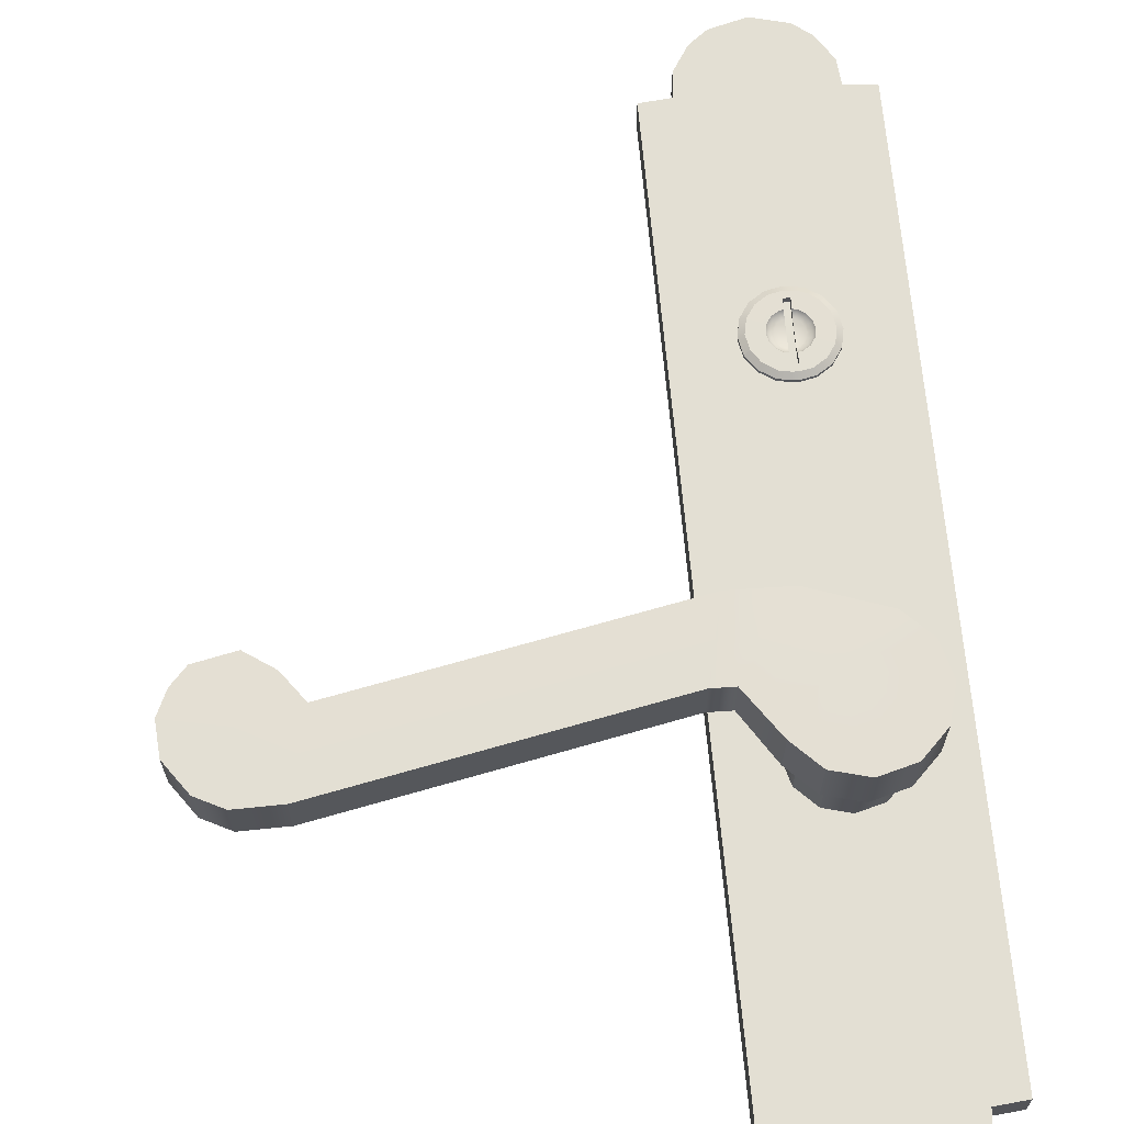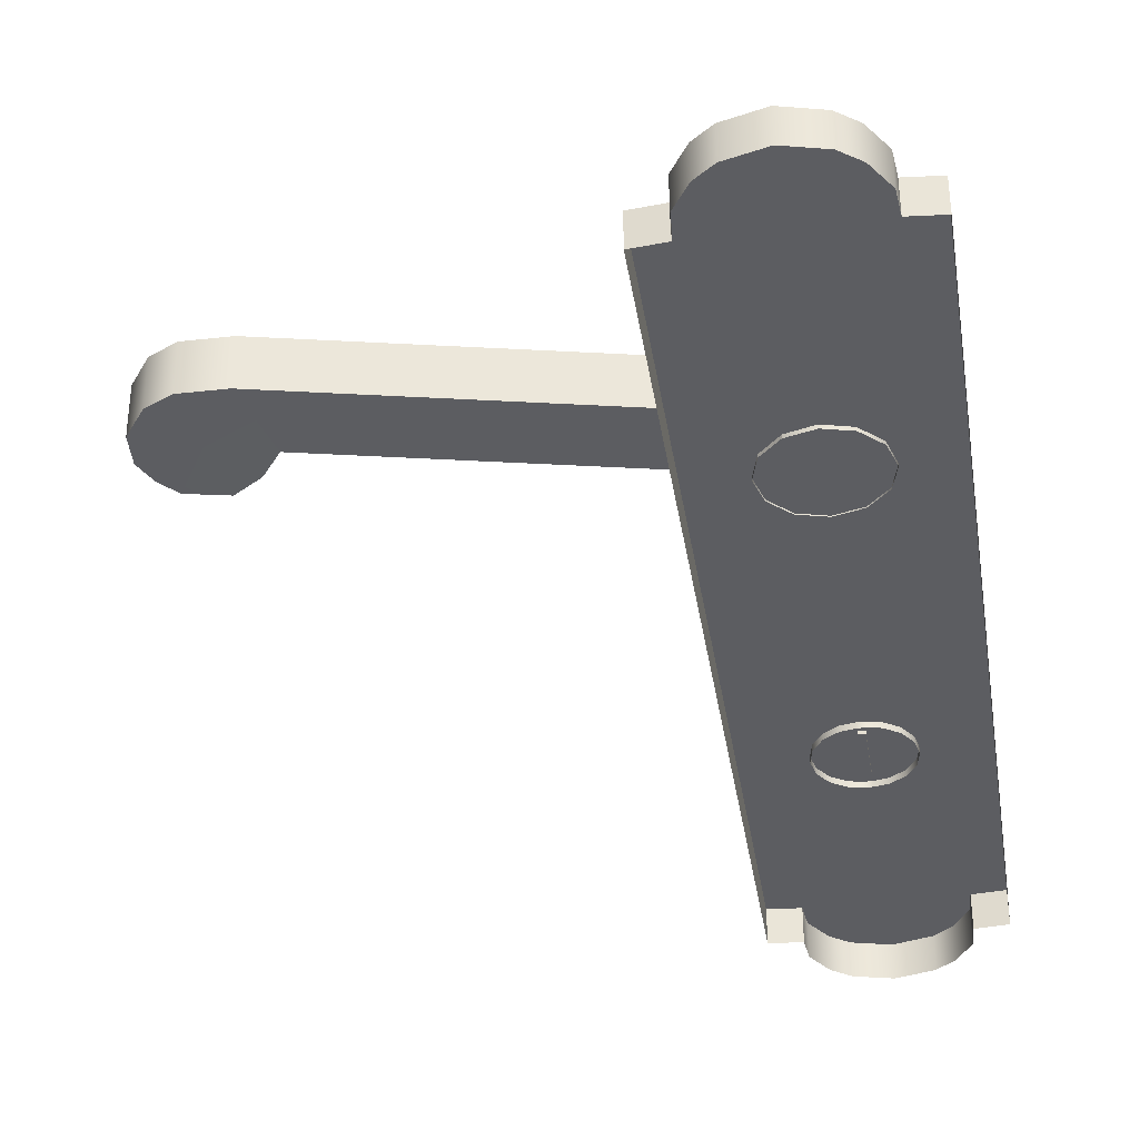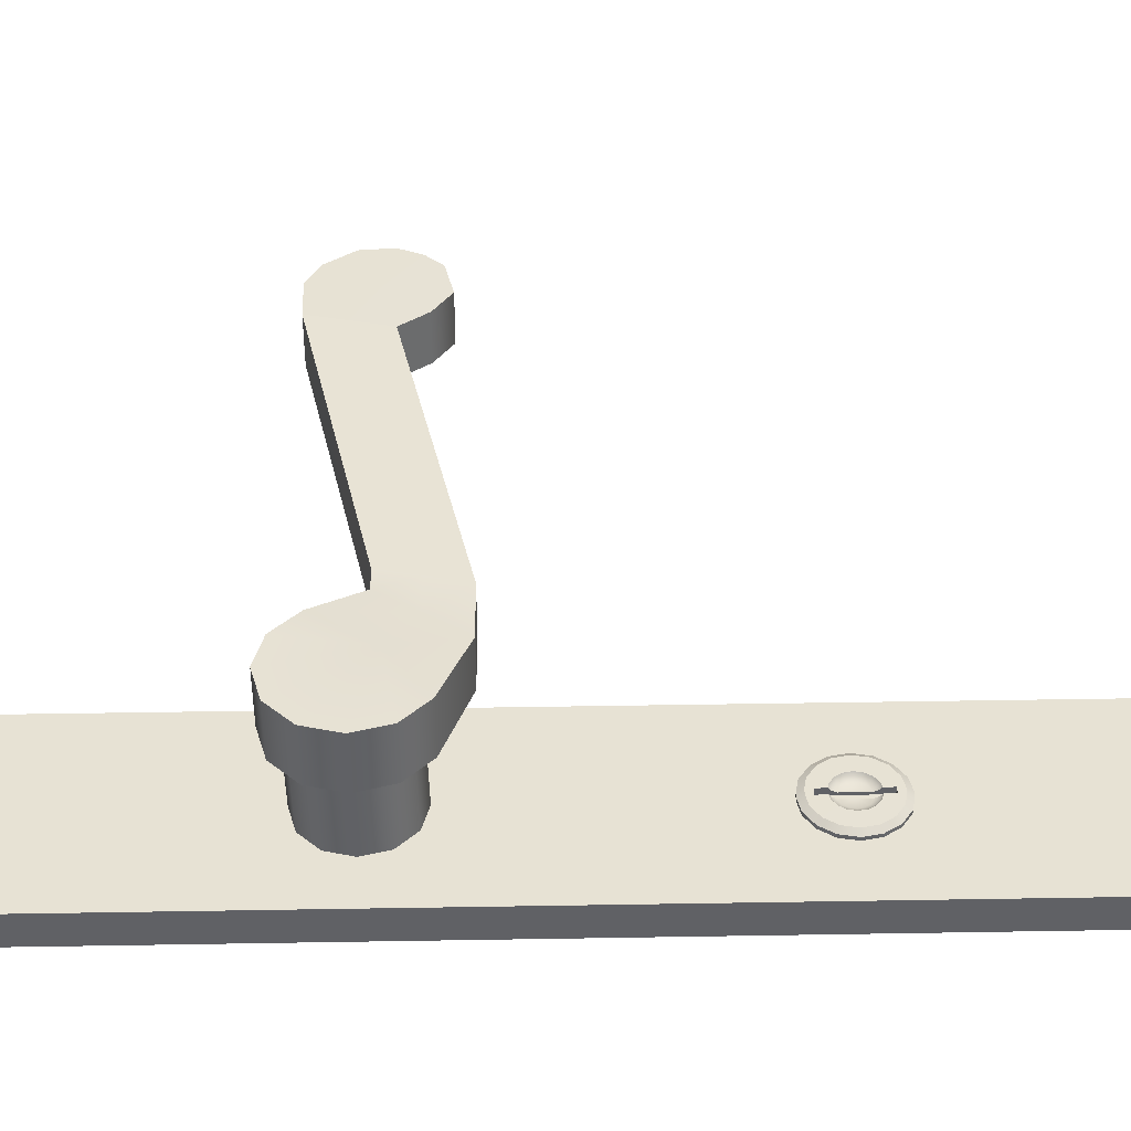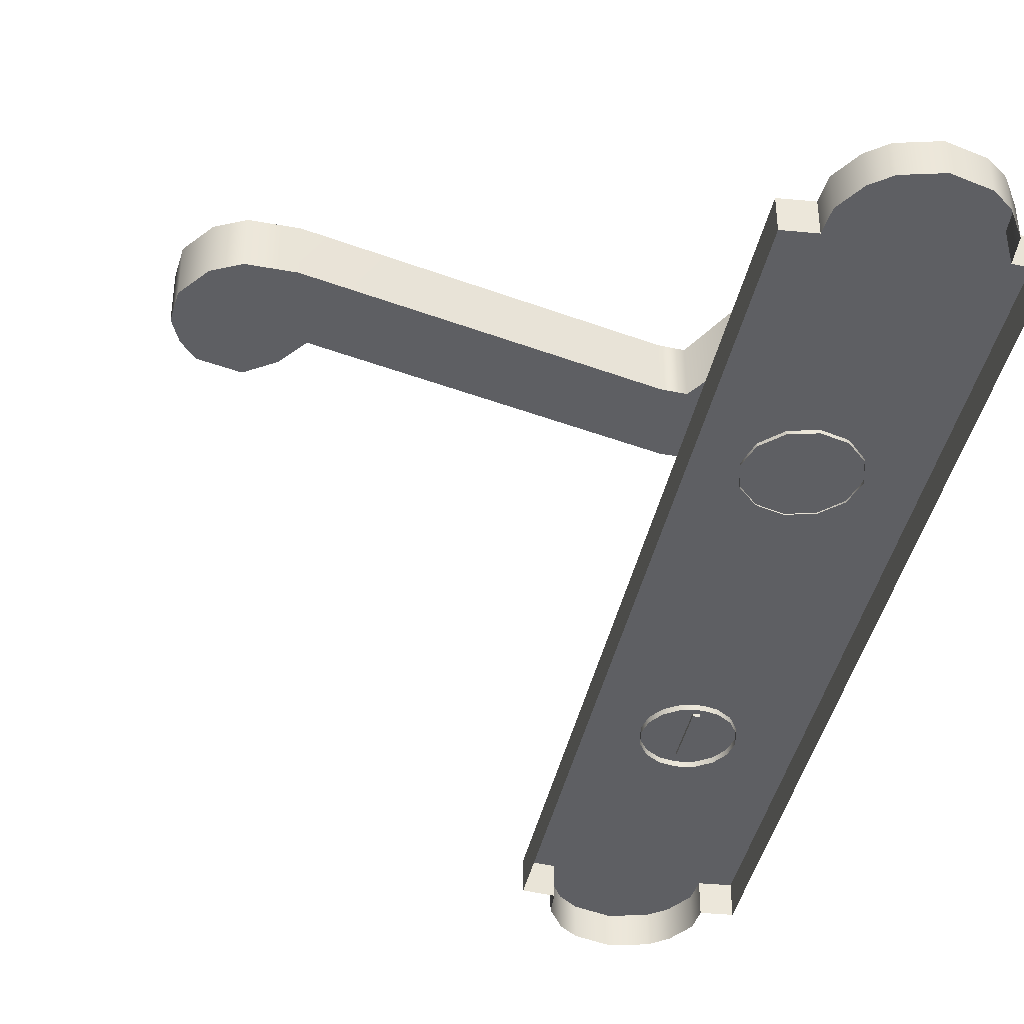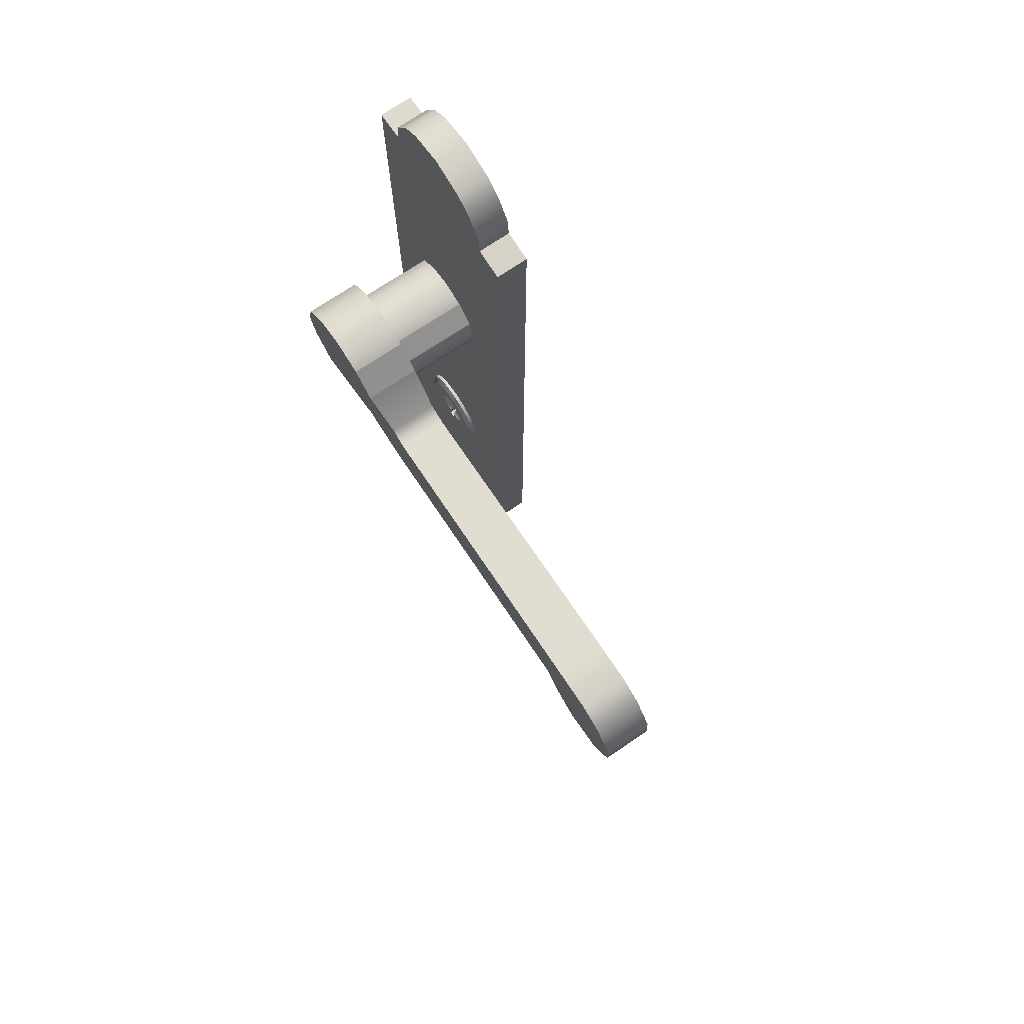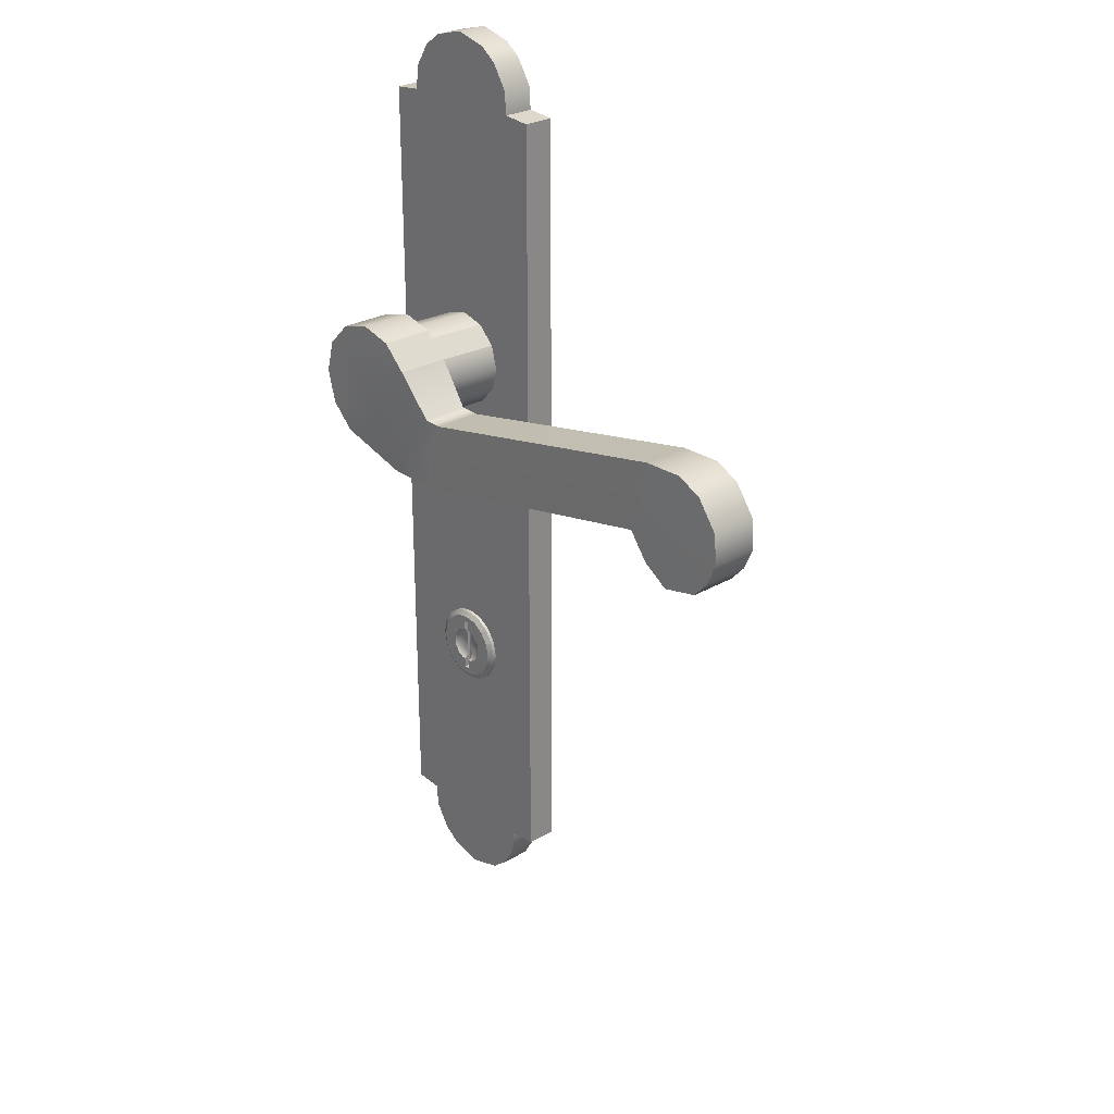
<metadata>
{"format":"obj","ext":"obj","renderer":"f3d","projection":"perspective","resolution":1024,"background":"white","views":[{"elev":66.9,"azim":174.9,"up":"+Z"},{"elev":-37.1,"azim":-171.1,"up":"+Z"},{"elev":40.0,"azim":-91.2,"up":"+Z"},{"elev":-41.1,"azim":168.1,"up":"+Z"},{"elev":74.7,"azim":56.2,"up":"+Y"},{"elev":26.6,"azim":47.4,"up":"+Y"}]}
</metadata>
<code>
g default
v -13.61 -15.48 -3.62
v -13.17 -15.3 -3.916
v -13.93 -14.15 -3.916
v -14.27 -14.49 -3.62
v -13.38 -16.64 -3.62
v -12.9 -16.64 -3.916
v -15.07 -13.39 -3.916
v -15.26 -13.83 -3.62
v -17.59 -13.83 -3.62
v -17.77 -13.39 -3.916
v -18.91 -14.15 -3.916
v -18.57 -14.49 -3.62
v -19.67 -15.3 -3.916
v -19.23 -15.48 -3.62
v -19.94 -16.64 -3.916
v -19.47 -16.64 -3.62
v -19.67 -17.99 -3.916
v -19.23 -17.81 -3.62
v -18.91 -19.13 -3.916
v -18.57 -18.8 -3.62
v -17.77 -19.89 -3.916
v -17.59 -19.46 -3.62
v -15.26 -19.46 -3.62
v -15.07 -19.89 -3.916
v -13.93 -19.13 -3.916
v -14.27 -18.8 -3.62
v -13.17 -17.99 -3.916
v -13.61 -17.81 -3.62
v -13.17 -15.3 -4.666
v -13.93 -14.15 -4.666
v -15.07 -13.39 -4.666
v -17.77 -13.39 -4.666
v -18.91 -14.15 -4.666
v -19.67 -15.3 -4.666
v -19.94 -16.64 -4.666
v -19.67 -17.99 -4.666
v -18.91 -19.13 -4.666
v -17.77 -19.89 -4.666
v -15.07 -19.89 -4.666
v -13.93 -19.13 -4.666
v -13.17 -17.99 -4.666
v -12.9 -16.64 -4.666
v -14.11 -15.69 -3.617
v -14.65 -14.88 -3.617
v -15.25 -15.47 -3.615
v -14.89 -16.01 -3.615
v -15.46 -14.33 -3.617
v -15.79 -15.11 -3.615
v -17.38 -14.33 -3.617
v -18.19 -14.88 -3.617
v -17.59 -15.47 -3.615
v -17.06 -15.11 -3.615
v -18.73 -15.69 -3.617
v -17.95 -16.01 -3.615
v -18.92 -16.64 -3.617
v -18.08 -16.64 -3.615
v -18.73 -17.6 -3.617
v -17.95 -17.28 -3.615
v -18.19 -18.41 -3.617
v -17.59 -17.81 -3.615
v -17.38 -18.95 -3.617
v -17.06 -18.17 -3.615
v -15.46 -18.95 -3.617
v -14.65 -18.41 -3.617
v -15.25 -17.81 -3.615
v -15.79 -18.17 -3.615
v -14.11 -17.6 -3.617
v -14.89 -17.28 -3.615
v -13.92 -16.64 -3.617
v -14.76 -16.64 -3.615
v -15.63 -15.85 -3.991
v -15.35 -15.58 -3.804
v -15.84 -15.25 -3.804
v -15.99 -15.61 -3.991
v -15.39 -16.22 -3.991
v -15.03 -16.07 -3.804
v -15.31 -16.64 -3.991
v -14.91 -16.64 -3.804
v -16.85 -15.61 -3.991
v -17 -15.25 -3.804
v -17.49 -15.58 -3.804
v -17.21 -15.85 -3.991
v -17.81 -16.07 -3.804
v -17.45 -16.22 -3.991
v -17.93 -16.64 -3.804
v -17.54 -16.64 -3.991
v -17.81 -17.22 -3.804
v -17.45 -17.07 -3.991
v -17.49 -17.71 -3.804
v -17.21 -17.43 -3.991
v -17 -18.04 -3.804
v -16.85 -17.67 -3.991
v -15.99 -17.67 -3.991
v -15.84 -18.04 -3.804
v -15.35 -17.71 -3.804
v -15.63 -17.43 -3.991
v -15.03 -17.22 -3.804
v -15.39 -17.07 -3.991
v -16.14 -14.2 -4.458
v -16.7 -14.2 -4.458
v -16.69 -15.11 -4.458
v -16.16 -15.11 -4.458
v -16.69 -13.65 -3.62
v -16.16 -13.65 -3.62
v -16.16 -13.18 -3.916
v -16.69 -13.18 -3.916
v -16.16 -13.18 -4.666
v -16.69 -13.18 -4.666
v -16.7 -19.08 -4.458
v -16.14 -19.08 -4.458
v -16.16 -18.17 -4.458
v -16.69 -18.17 -4.458
v -16.16 -19.63 -3.62
v -16.69 -19.63 -3.62
v -16.69 -20.11 -3.916
v -16.16 -20.11 -3.916
v -16.69 -20.11 -4.666
v -16.16 -20.11 -4.666
v -16.16 -15.58 -4.458
v -16.69 -15.58 -4.458
v -16.69 -16.64 -4.458
v -16.16 -16.64 -4.458
v -16.69 -17.7 -4.458
v -16.16 -17.7 -4.458
v -16.14 -14.2 -3.617
v -16.16 -15.04 -3.615
v -16.7 -14.2 -3.617
v -16.69 -15.04 -3.615
v -16.7 -19.08 -3.617
v -16.69 -18.25 -3.615
v -16.14 -19.08 -3.617
v -16.16 -18.25 -3.615
v -16.16 -15.19 -3.804
v -16.16 -15.58 -3.991
v -16.69 -15.58 -3.991
v -16.69 -15.19 -3.804
v -16.69 -18.1 -3.804
v -16.69 -17.7 -3.991
v -16.16 -17.7 -3.991
v -16.16 -18.1 -3.804
v -16.16 -16.64 -3.984
v -16.69 -16.64 -3.984
v -8.138 35.17 -4.208
v -10.63 35.41 -4.208
v -10.63 0 -4.208
v -8.138 0 -4.208
v -16.43 35.41 -4.208
v -22.23 35.41 -4.208
v -22.23 0 -4.208
v -16.43 0 -4.208
v -12.08 39.5 -4.208
v -10.79 37.46 -4.208
v -13.53 40.64 -4.208
v -16.43 41.4 -4.208
v -19.33 40.64 -4.208
v -20.78 39.5 -4.208
v -22.07 37.46 -4.208
v -12.08 -39.5 -4.208
v -10.79 -37.46 -4.208
v -16.43 -35.41 -4.208
v -13.53 -40.64 -4.208
v -16.43 -41.4 -4.208
v -19.33 -40.64 -4.208
v -20.78 -39.5 -4.208
v -22.23 -35.41 -4.208
v -22.07 -37.46 -4.208
v -10.63 -35.41 -4.208
v -24.72 0 -4.208
v -24.72 35.17 -4.208
v -22.23 35.41 -6.928
v -24.72 35.17 -6.928
v -13.53 40.64 -6.928
v -16.43 41.4 -6.928
v -22.07 37.46 -6.928
v -8.138 35.17 -6.928
v -10.63 35.41 -6.928
v -19.33 40.64 -6.928
v -12.08 39.5 -6.928
v -20.78 39.5 -6.928
v -10.79 37.46 -6.928
v -8.138 0 -6.928
v -8.138 -35.17 -4.208
v -10.63 -35.41 -6.928
v -8.138 -35.17 -6.928
v -12.08 -39.5 -6.928
v -10.79 -37.46 -6.928
v -13.53 -40.64 -6.928
v -16.43 -41.4 -6.928
v -19.33 -40.64 -6.928
v -20.78 -39.5 -6.928
v -22.23 -35.41 -6.928
v -22.07 -37.46 -6.928
v -24.72 -35.17 -4.208
v -24.72 -35.17 -6.928
v -24.72 0 -6.928
v -11.65 15.28 2.252
v -13.69 17.31 2.249
v -16.47 18.05 2.244
v -19.25 17.3 2.24
v -21.28 15.26 2.237
v -22.02 12.48 2.236
v -21.27 9.698 2.237
v -19.23 7.667 2.24
v -14.82 10.85 2.247
v -11.66 15.3 6.83
v -13.7 17.33 6.826
v -16.48 18.07 6.822
v -19.26 17.32 6.818
v -21.29 15.28 6.814
v -22.03 12.5 6.813
v -21.28 9.722 6.814
v -19.24 7.691 6.818
v -14.82 10.87 6.825
v -13.59 5.459 2.193
v -11.41 8.533 2.209
v -11.39 8.532 6.285
v -13.58 5.458 6.269
v -9.262 11.55 2.201
v -9.247 11.55 6.276
v -8.972 5.39 2.293
v -8.217 8.495 2.309
v -7.476 11.54 2.299
v -7.462 11.54 6.375
v -8.203 8.5 6.384
v -8.959 5.395 6.369
v 16.04 10.52 2.818
v 16.8 13.63 2.834
v 17.54 16.67 2.824
v 17.55 16.68 6.9
v 16.81 13.63 6.909
v 16.06 10.53 6.894
v 19.82 6.863 2.818
v 22.93 7.521 2.829
v 24.16 8.867 2.836
v 25.01 10.74 2.837
v 24.81 13.28 2.833
v 23.12 15.66 2.824
v 23.13 15.67 6.9
v 24.83 13.29 6.909
v 25.02 10.74 6.913
v 24.18 8.873 6.911
v 22.94 7.527 6.904
v 19.84 6.869 6.894
v 21.02 16.72 2.824
v 20.5 11.64 2.834
v 17.65 8.346 2.818
v 17.66 8.351 6.894
v 20.52 11.64 6.909
v 21.04 16.72 6.9
v -12.85 14.49 -4.454
v -14.38 16.01 -4.495
v -14.38 16.24 3.853
v -12.85 14.71 3.894
v -16.47 16.57 -4.51
v -16.47 16.8 3.838
v -18.55 16.01 -4.495
v -18.55 16.24 3.853
v -20.08 14.49 -4.454
v -20.08 14.71 3.894
v -20.64 12.4 -4.398
v -20.64 12.62 3.95
v -20.08 10.31 -4.342
v -20.08 10.54 4.006
v -18.55 8.785 -4.301
v -18.55 9.009 4.047
v -16.47 8.226 -4.286
v -16.47 8.449 4.062
v -14.38 8.785 -4.301
v -14.38 9.009 4.047
v -12.85 10.31 -4.342
v -12.85 10.54 4.006
v -12.29 12.4 -4.398
v -12.29 12.62 3.95
g pCylinder5
f 1 2 3 4
f 2 1 5 6
f 4 3 7 8
f 9 10 11 12
f 12 11 13 14
f 14 13 15 16
f 16 15 17 18
f 18 17 19 20
f 20 19 21 22
f 23 24 25 26
f 26 25 27 28
f 28 27 6 5
f 3 2 29 30
f 7 3 30 31
f 11 10 32 33
f 13 11 33 34
f 15 13 34 35
f 17 15 35 36
f 19 17 36 37
f 21 19 37 38
f 25 24 39 40
f 27 25 40 41
f 6 27 41 42
f 2 6 42 29
f 43 44 45 46
f 44 47 48 45
f 49 50 51 52
f 50 53 54 51
f 53 55 56 54
f 55 57 58 56
f 57 59 60 58
f 59 61 62 60
f 63 64 65 66
f 64 67 68 65
f 67 69 70 68
f 69 43 46 70
f 71 72 73 74
f 72 71 75 76
f 76 75 77 78
f 79 80 81 82
f 82 81 83 84
f 84 83 85 86
f 86 85 87 88
f 88 87 89 90
f 90 89 91 92
f 93 94 95 96
f 96 95 97 98
f 98 97 78 77
f 46 45 72 76
f 45 48 73 72
f 52 51 81 80
f 51 54 83 81
f 54 56 85 83
f 56 58 87 85
f 58 60 89 87
f 60 62 91 89
f 66 65 95 94
f 65 68 97 95
f 68 70 78 97
f 70 46 76 78
f 99 100 101 102
f 103 104 105 106
f 106 105 107 108
f 109 110 111 112
f 113 114 115 116
f 116 115 117 118
f 119 120 121 122
f 120 119 102 101
f 123 124 122 121
f 124 123 112 111
f 8 7 105 104
f 103 106 10 9
f 22 21 115 114
f 113 116 24 23
f 105 7 31 107
f 10 106 108 32
f 115 21 38 117
f 24 116 118 39
f 47 125 126 48
f 127 49 52 128
f 61 129 130 62
f 131 63 66 132
f 74 73 133 134
f 135 136 80 79
f 92 91 137 138
f 139 140 94 93
f 75 71 141
f 71 74 141
f 74 134 141
f 135 79 142
f 79 82 142
f 82 84 142
f 84 86 142
f 86 88 142
f 88 90 142
f 90 92 142
f 92 138 142
f 139 93 141
f 93 96 141
f 96 98 141
f 98 77 141
f 77 75 141
f 48 126 133 73
f 128 52 80 136
f 62 130 137 91
f 132 66 94 140
f 104 103 127 125
f 103 9 49 127
f 9 12 50 49
f 12 14 53 50
f 14 16 55 53
f 16 18 57 55
f 18 20 59 57
f 20 22 61 59
f 22 114 129 61
f 114 113 131 129
f 113 23 63 131
f 23 26 64 63
f 26 28 67 64
f 28 5 69 67
f 5 1 43 69
f 1 4 44 43
f 4 8 47 44
f 8 104 125 47
f 125 127 100 99
f 127 128 101 100
f 126 125 99 102
f 129 131 110 109
f 131 132 111 110
f 130 129 109 112
f 128 136 101
f 133 126 102
f 132 140 111
f 137 130 112
f 135 142 121 120
f 141 134 119 122
f 134 133 102 119
f 136 135 120 101
f 139 141 122 124
f 142 138 123 121
f 138 137 112 123
f 140 139 124 111
f 143 144 145 146
f 147 148 149 150
f 144 147 150 145
f 151 147 152
f 153 147 151
f 154 147 153
f 155 147 154
f 156 147 155
f 148 147 157
f 157 147 156
f 152 147 144
f 158 159 160
f 161 158 160
f 162 161 160
f 163 162 160
f 164 163 160
f 165 166 160
f 166 164 160
f 159 167 160
f 168 149 148 169
f 169 148 170 171
f 154 153 172 173
f 148 157 174 170
f 144 143 175 176
f 155 154 173 177
f 153 151 178 172
f 156 155 177 179
f 151 152 180 178
f 157 156 179 174
f 152 144 176 180
f 181 175 143 146
f 182 167 183 184
f 159 158 185 186
f 158 161 187 185
f 161 162 188 187
f 162 163 189 188
f 163 164 190 189
f 166 165 191 192
f 164 166 192 190
f 167 159 186 183
f 165 193 194 191
f 171 195 168 169
f 195 194 193 168
f 193 165 149 168
f 150 149 165 160
f 145 150 160 167
f 146 145 167 182
f 184 181 146 182
f 196 197 206 205
f 197 198 207 206
f 198 199 208 207
f 199 200 209 208
f 200 201 210 209
f 201 202 211 210
f 202 203 212 211
f 232 233 242 243
f 233 234 241 242
f 234 235 240 241
f 235 236 239 240
f 236 237 238 239
f 205 206 213
f 206 207 213
f 207 208 213
f 208 209 213
f 209 210 213
f 210 211 213
f 211 212 213
f 197 196 204
f 198 197 204
f 199 198 204
f 200 199 204
f 201 200 204
f 202 201 204
f 203 202 204
f 203 204 215 214
f 213 212 217 216
f 212 203 214 217
f 204 196 218 215
f 218 196 205 219
f 205 213 216 219
f 214 215 221 220
f 215 218 222 221
f 222 218 219 223
f 219 216 224 223
f 216 217 225 224
f 225 217 214 220
f 220 221 227 226
f 221 222 228 227
f 228 222 223 229
f 223 224 230 229
f 224 225 231 230
f 231 225 220 226
f 226 227 245 246
f 227 228 244 245
f 249 244 228 229
f 229 230 248 249
f 230 231 247 248
f 245 244 237 236
f 245 236 235
f 245 235 234
f 245 234 233
f 246 245 233 232
f 232 243 247 246
f 248 247 243 242
f 248 242 241
f 248 241 240
f 248 240 239
f 249 248 239 238
f 238 237 244 249
f 231 226 246 247
f 250 251 252 253
f 251 254 255 252
f 254 256 257 255
f 256 258 259 257
f 258 260 261 259
f 260 262 263 261
f 262 264 265 263
f 264 266 267 265
f 266 268 269 267
f 268 270 271 269
f 270 272 273 271
f 272 250 253 273

</code>
